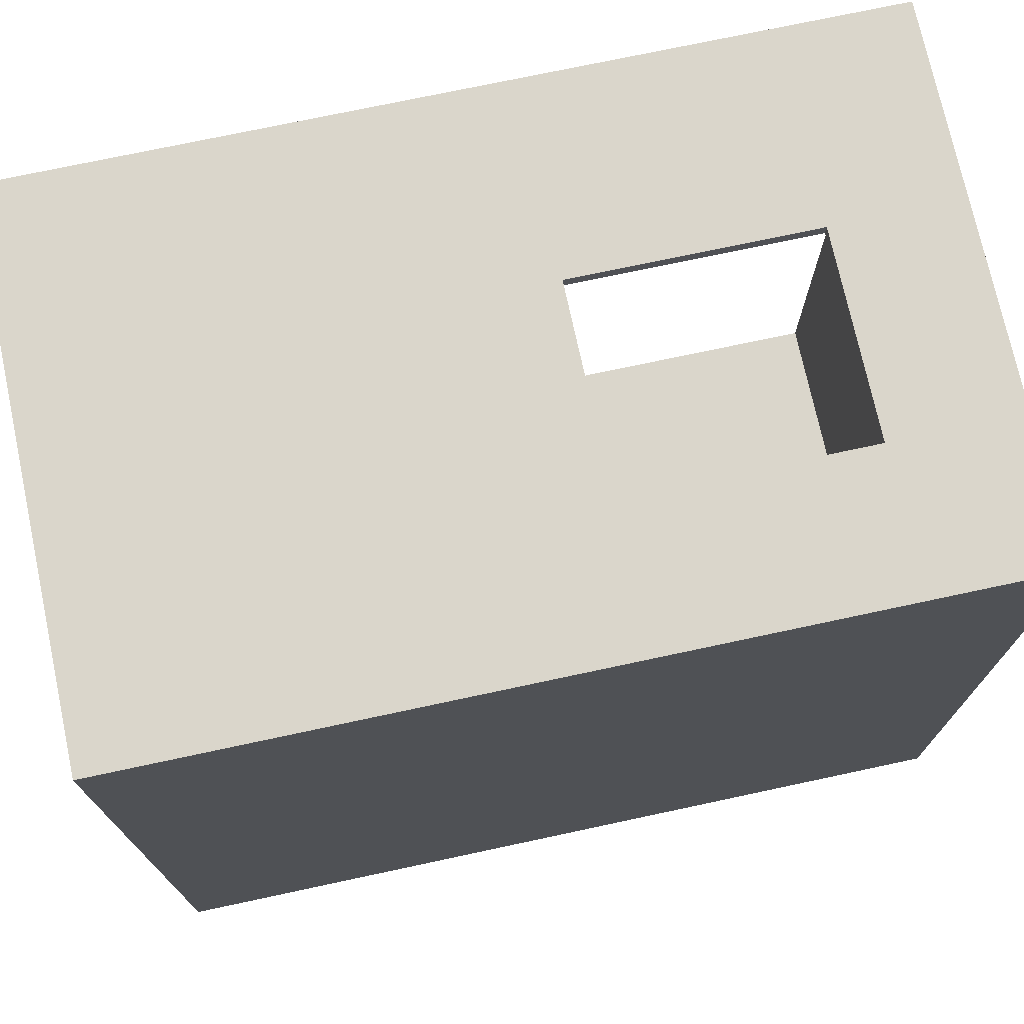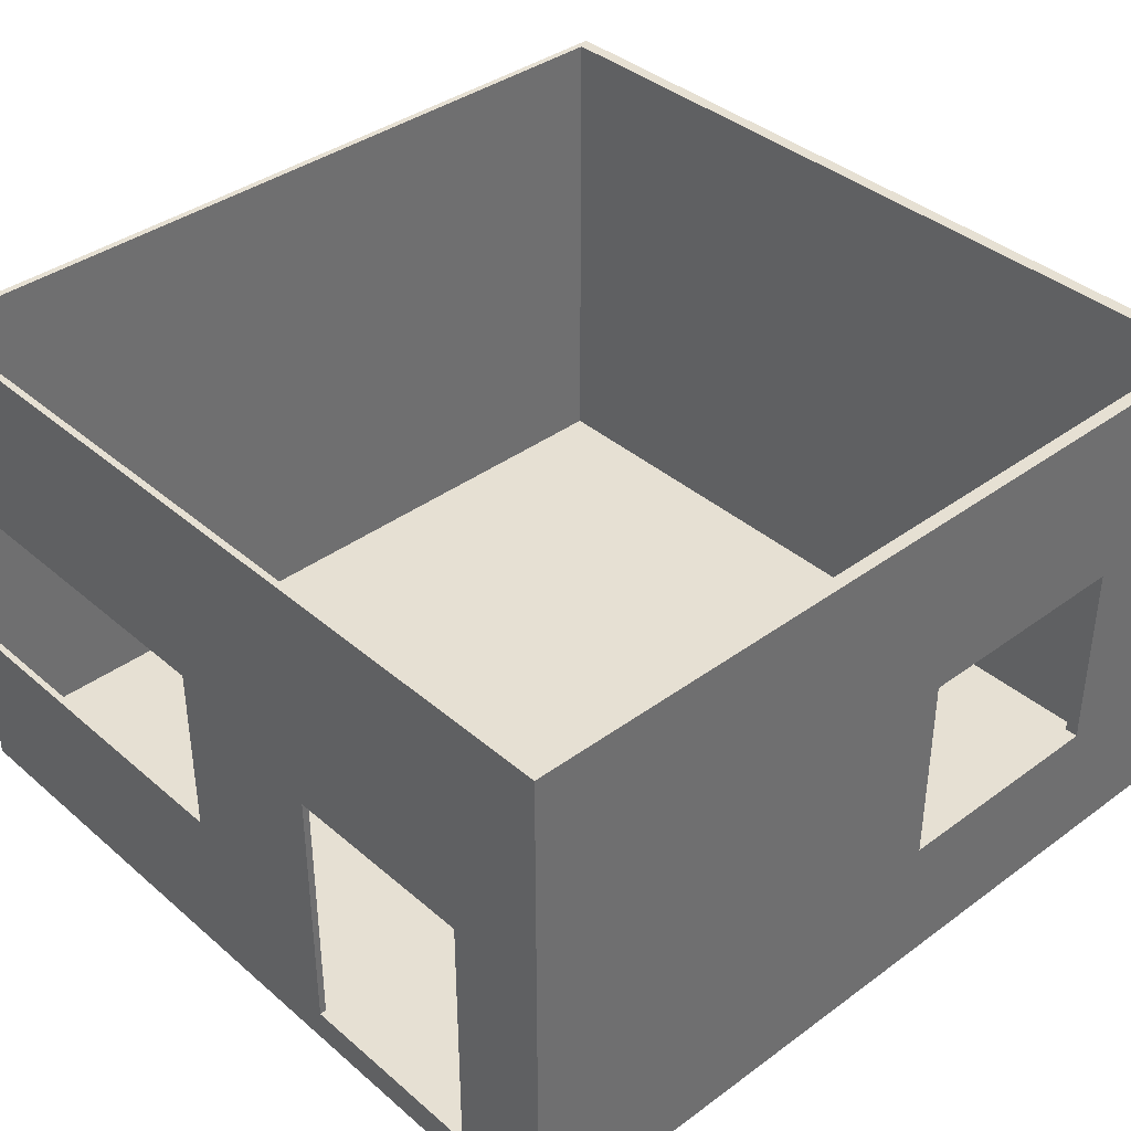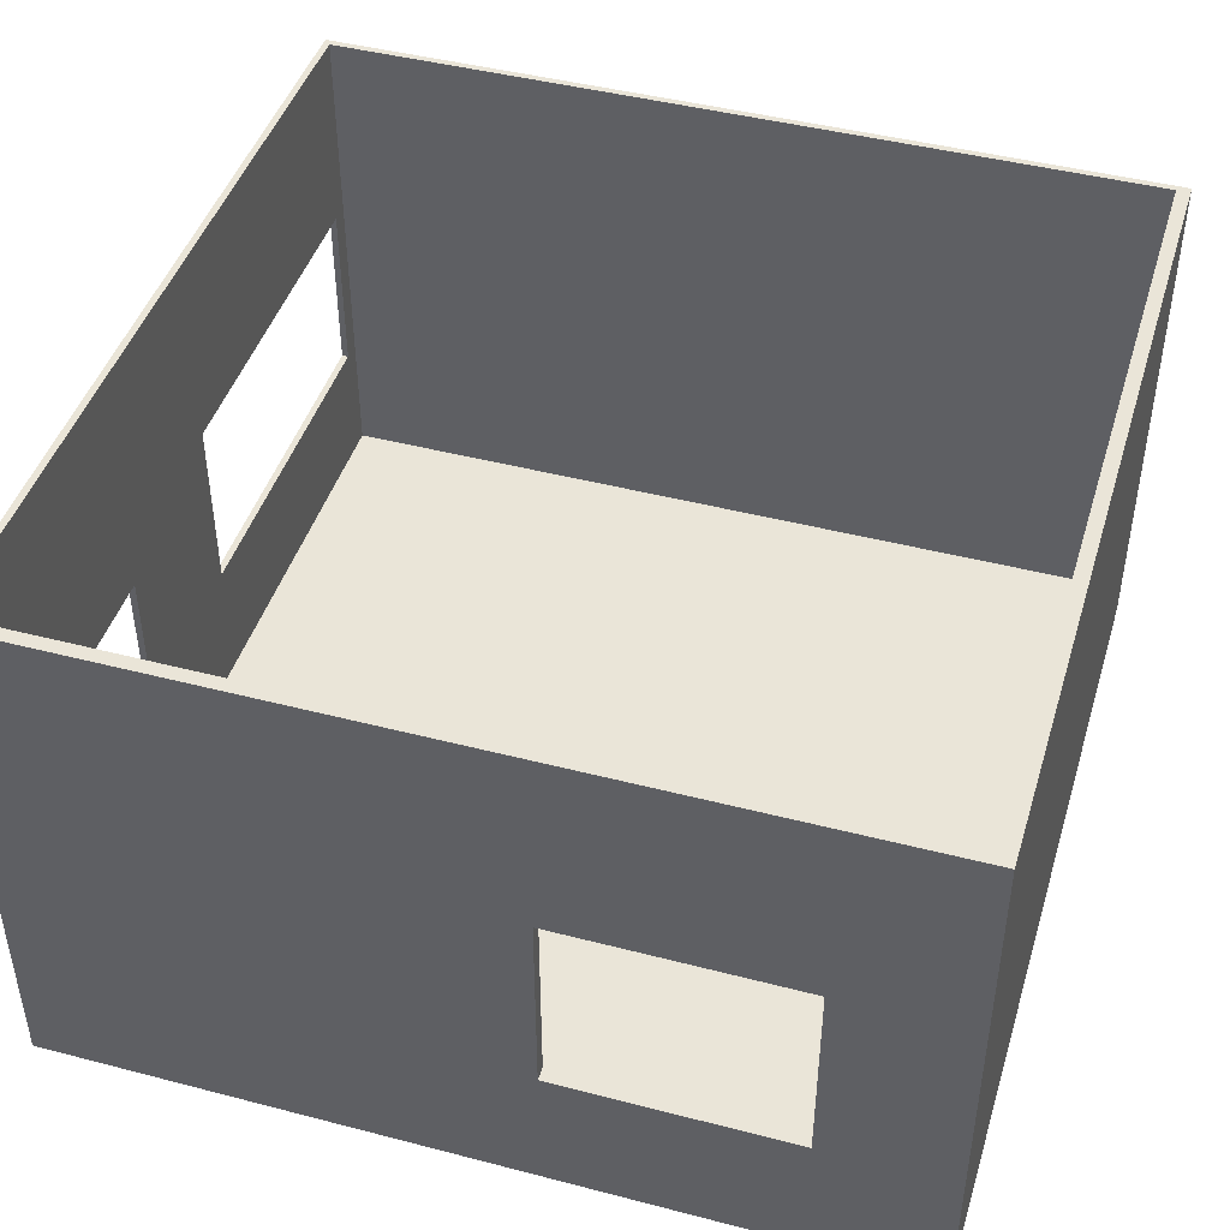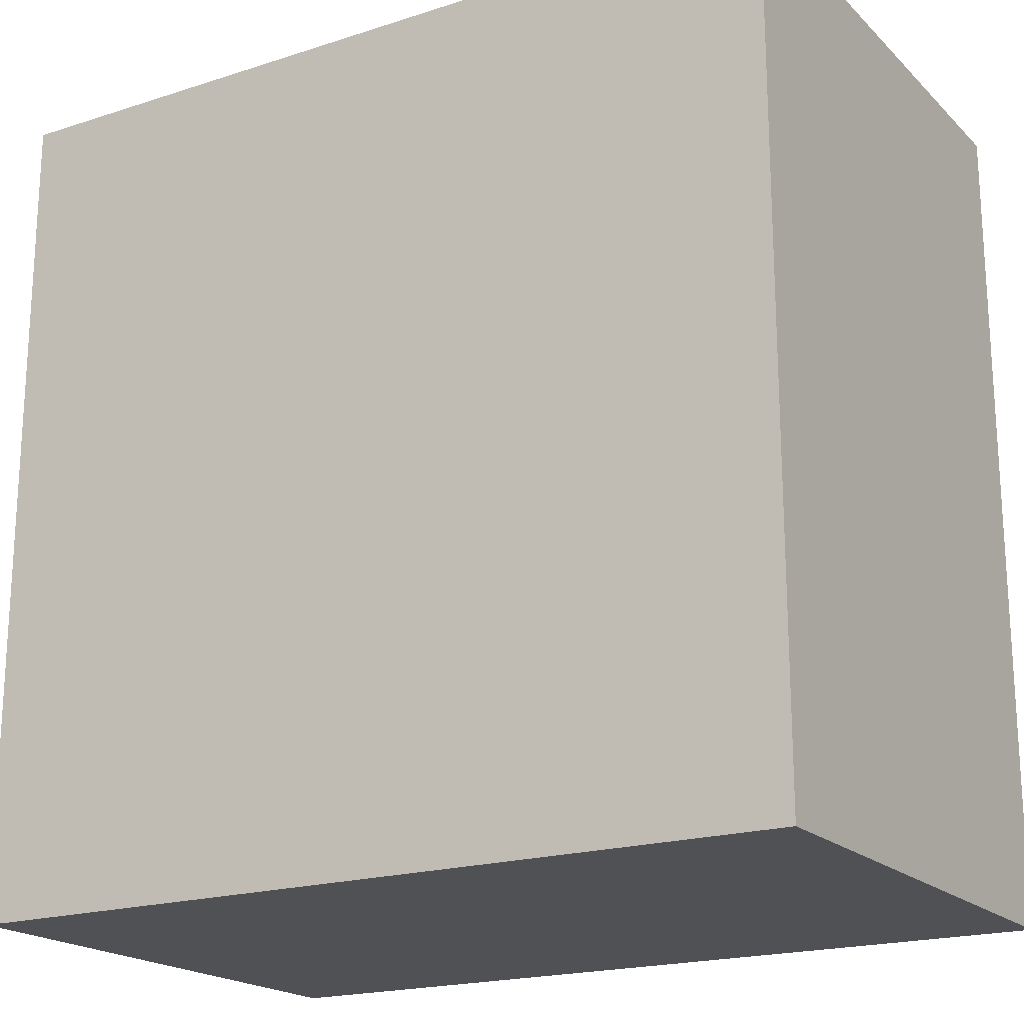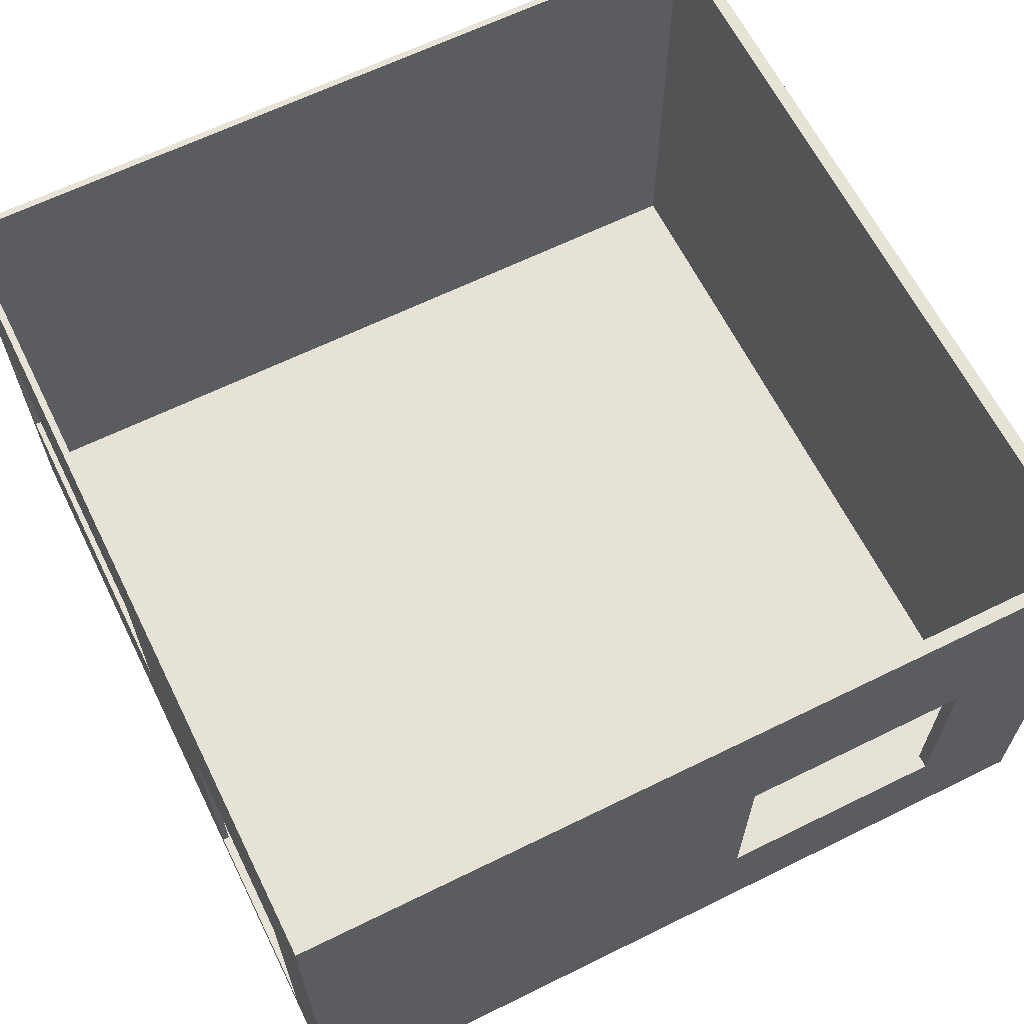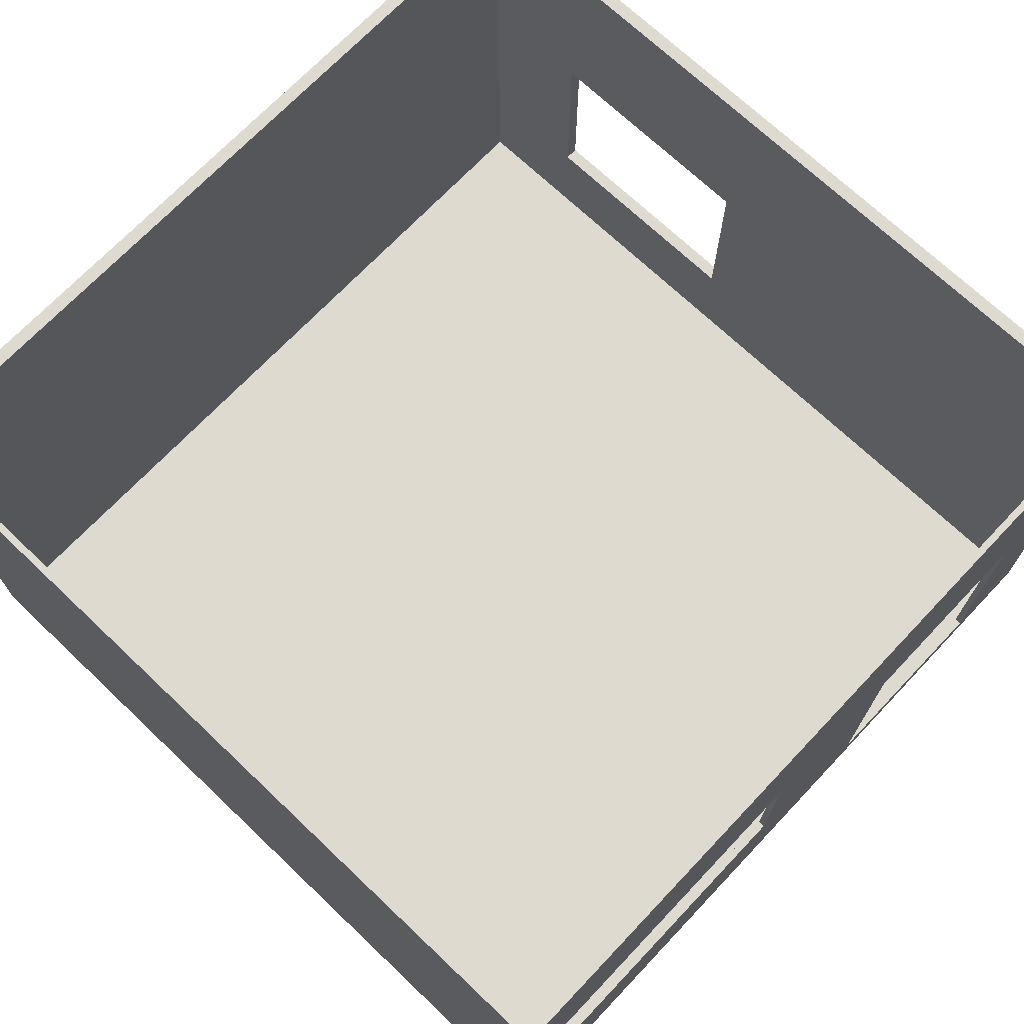
<metadata>
{"format":"obj","ext":"obj","renderer":"f3d","projection":"perspective","resolution":1024,"background":"white","views":[{"elev":73.7,"azim":-12.1,"up":"+Z"},{"elev":38.3,"azim":-42.8,"up":"+Y"},{"elev":44.7,"azim":16.8,"up":"+Y"},{"elev":-19.6,"azim":31.0,"up":"+Z"},{"elev":63.9,"azim":-26.4,"up":"+Y"},{"elev":70.9,"azim":-136.5,"up":"+Y"}]}
</metadata>
<code>
g 4x2 first (1)-7
v -63 0 63
v -63 0 -63
v -63 4 48
v -63 4 18
v -63 5 48
v -63 5 18
v -63 24 -7
v -63 24 -59
v -63 45 48
v -63 45 18
v -63 51 -7
v -63 51 -59
v -63 80 63
v -63 80 -63
v 44 21 63
v 44 21 61
v 44 51 63
v 44 51 61
v 61 5 61
v 61 5 -62
v 61 80 61
v 61 80 -62
v -62 5 61
v -62 5 48
v -62 5 18
v -62 5 -62
v -62 24 -7
v -62 24 -59
v -62 45 48
v -62 45 18
v -62 51 -7
v -62 51 -59
v -62 80 61
v -62 80 -62
v 9 21 63
v 9 21 61
v 9 51 63
v 9 51 61
v 63 0 63
v 63 0 -63
v 63 80 63
v 63 80 -63
v -63 0 63
v -63 80 63
v 9 21 63
v 9 51 63
v 44 21 63
v 44 51 63
v 63 0 63
v 63 80 63
v -63 5 18
v -63 45 18
v -62 5 18
v -62 45 18
v -63 24 -59
v -63 51 -59
v -62 24 -59
v -62 51 -59
v -62 5 -62
v -62 80 -62
v 61 5 -62
v 61 80 -62
v -62 5 61
v -62 80 61
v 9 21 61
v 9 51 61
v 44 21 61
v 44 51 61
v 61 5 61
v 61 80 61
v -63 5 48
v -63 45 48
v -62 5 48
v -62 45 48
v -63 24 -7
v -63 51 -7
v -62 24 -7
v -62 51 -7
v -63 0 -63
v -63 80 -63
v 63 0 -63
v 63 80 -63
v -63 0 63
v 63 0 63
v -63 0 -63
v 63 0 -63
v -63 45 48
v -62 45 48
v -63 45 18
v -62 45 18
v 9 51 63
v 44 51 63
v 9 51 61
v 44 51 61
v -63 51 -7
v -62 51 -7
v -63 51 -59
v -62 51 -59
v -62 5 61
v 61 5 61
v -63 5 48
v -62 5 48
v 36 5 32
v 38 5 32
v 35 5 31
v 36 5 31
v 38 5 31
v 43 5 31
v 28 5 30
v 34 5 30
v 44 5 30
v 46 5 30
v 26 5 29
v 28 5 29
v 34 5 29
v 35 5 29
v 44 5 29
v 46 5 29
v 47 5 29
v 55 5 29
v 19 5 28
v 26 5 28
v 38 5 28
v 43 5 28
v 44 5 27
v 47 5 27
v 38 5 25
v 44 5 25
v 49 5 25
v 55 5 25
v 19 5 22
v 20 5 22
v 49 5 22
v 57 5 22
v -63 5 18
v -62 5 18
v 57 5 18
v 58 5 18
v 49 5 13
v 58 5 13
v 20 5 11
v 23 5 11
v 27 5 11
v 29 5 11
v 23 5 10
v 27 5 10
v 28 5 4
v 29 5 4
v 24 5 3
v 28 5 3
v 45 5 3
v 46 5 3
v 49 5 3
v 55 5 3
v 24 5 2
v 29 5 2
v 42 5 2
v 45 5 2
v 46 5 1
v 55 5 1
v 29 5 -0
v 32 5 -0
v 36 5 -0
v 42 5 -0
v 32 5 -1
v 36 5 -1
v 40 5 -1
v 45 5 -1
v 40 5 -2
v 45 5 -2
v -62 5 -62
v 61 5 -62
v 9 21 63
v 44 21 63
v 9 21 61
v 44 21 61
v -63 24 -7
v -62 24 -7
v -63 24 -59
v -62 24 -59
v -63 80 63
v 63 80 63
v -62 80 61
v 61 80 61
v -62 80 -62
v 61 80 -62
v -63 80 -63
v 63 80 -63
f 3 2 1
f 4 2 3
f 5 3 1
f 5 4 3
f 6 2 4
f 6 4 5
f 7 2 6
f 8 2 7
f 9 5 1
f 10 7 6
f 11 7 10
f 11 10 9
f 12 2 8
f 13 11 9
f 13 12 11
f 13 9 1
f 14 2 12
f 14 12 13
f 17 16 15
f 18 16 17
f 21 20 19
f 22 20 21
f 25 26 27
f 27 26 28
f 23 24 29
f 25 27 30
f 30 27 31
f 29 30 31
f 28 26 32
f 29 31 33
f 31 32 33
f 23 29 33
f 32 26 34
f 33 32 34
f 35 36 37
f 37 36 38
f 39 40 41
f 41 40 42
f 45 44 43
f 46 44 45
f 47 45 43
f 48 44 46
f 49 47 43
f 49 48 47
f 50 44 48
f 50 48 49
f 53 52 51
f 54 52 53
f 57 56 55
f 58 56 57
f 61 60 59
f 62 60 61
f 63 64 65
f 65 64 66
f 63 65 67
f 66 64 68
f 63 67 69
f 67 68 69
f 68 64 70
f 69 68 70
f 71 72 73
f 73 72 74
f 75 76 77
f 77 76 78
f 79 80 81
f 81 80 82
f 85 84 83
f 86 84 85
f 89 88 87
f 90 88 89
f 93 92 91
f 94 92 93
f 97 96 95
f 98 96 97
f 99 100 102
f 102 100 103
f 101 102 103
f 103 100 104
f 101 103 105
f 103 104 106
f 105 103 106
f 104 100 107
f 106 104 107
f 107 100 108
f 101 105 109
f 109 105 110
f 108 100 111
f 111 100 112
f 101 109 113
f 109 110 114
f 113 109 114
f 110 105 115
f 114 110 115
f 105 106 116
f 115 105 116
f 106 107 116
f 107 108 116
f 111 112 117
f 108 111 117
f 112 100 118
f 117 112 118
f 118 100 119
f 119 100 120
f 101 113 121
f 114 115 122
f 121 113 122
f 113 114 122
f 115 116 122
f 116 108 123
f 122 116 123
f 118 119 124
f 123 108 124
f 108 117 124
f 117 118 124
f 123 124 125
f 124 119 125
f 119 120 126
f 125 119 126
f 123 125 127
f 121 122 127
f 122 123 127
f 125 126 128
f 127 125 128
f 126 120 129
f 128 126 129
f 120 100 130
f 129 120 130
f 101 121 131
f 127 128 131
f 121 127 131
f 128 129 131
f 131 129 132
f 129 130 133
f 132 129 133
f 130 100 134
f 133 130 134
f 131 132 135
f 101 131 135
f 135 132 136
f 132 133 137
f 134 100 137
f 133 134 137
f 137 100 138
f 132 137 139
f 137 138 139
f 138 100 140
f 139 138 140
f 136 132 141
f 132 139 141
f 141 139 142
f 142 139 143
f 143 139 144
f 141 142 145
f 142 143 145
f 143 144 146
f 145 143 146
f 145 146 147
f 146 144 147
f 144 139 148
f 147 144 148
f 145 147 149
f 147 148 150
f 149 147 150
f 148 139 151
f 150 148 151
f 151 139 152
f 139 140 153
f 152 139 153
f 153 140 154
f 149 150 155
f 145 149 155
f 150 151 155
f 155 151 156
f 156 151 157
f 151 152 158
f 157 151 158
f 153 154 159
f 158 152 159
f 157 158 159
f 152 153 159
f 154 140 160
f 159 154 160
f 156 157 161
f 155 156 161
f 161 157 162
f 162 157 163
f 157 159 164
f 163 157 164
f 159 160 164
f 162 163 165
f 161 162 165
f 163 164 166
f 165 163 166
f 166 164 167
f 164 160 168
f 167 164 168
f 166 167 169
f 165 166 169
f 167 168 169
f 168 160 170
f 169 168 170
f 136 141 171
f 165 169 171
f 169 170 171
f 155 161 171
f 145 155 171
f 161 165 171
f 141 145 171
f 140 100 172
f 171 170 172
f 160 140 172
f 170 160 172
f 173 174 175
f 175 174 176
f 177 178 179
f 179 178 180
f 181 182 183
f 183 182 184
f 181 183 185
f 184 182 186
f 181 185 187
f 185 186 187
f 186 182 188
f 187 186 188

</code>
